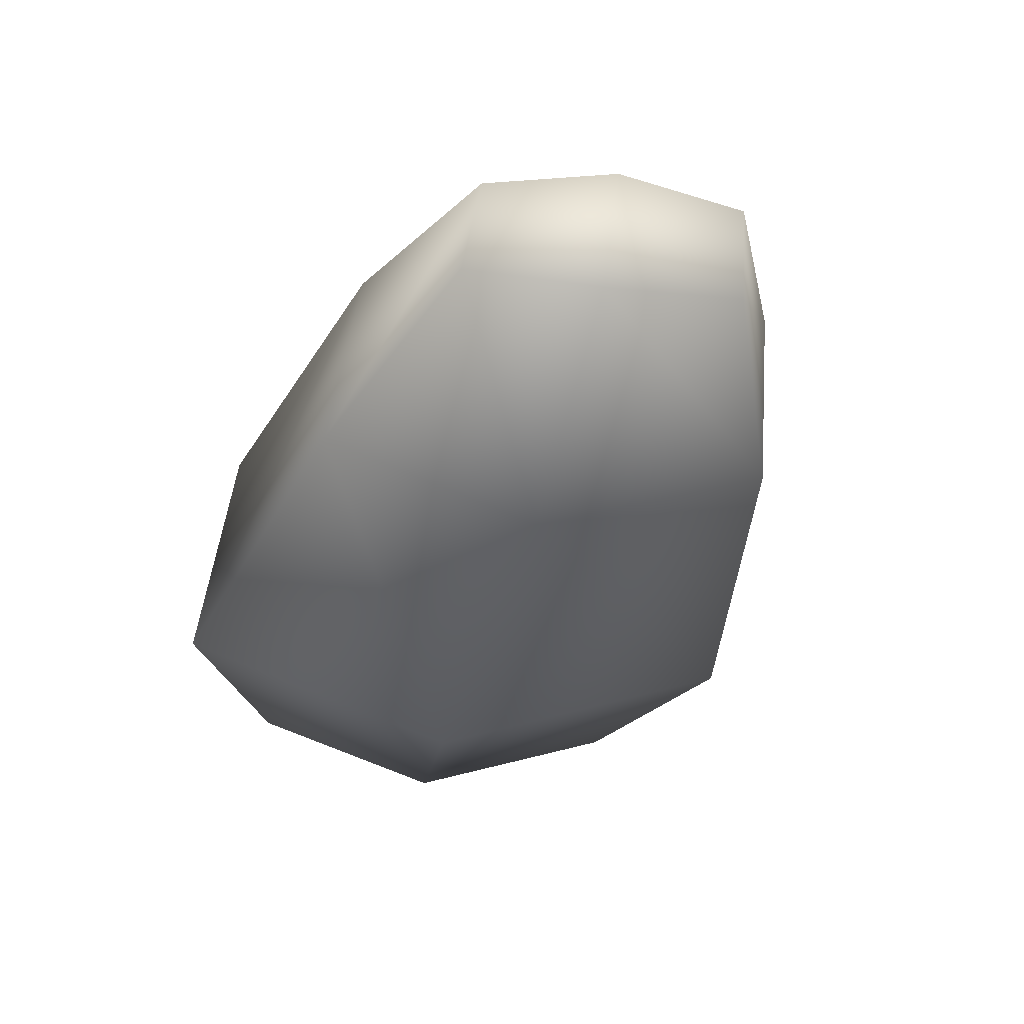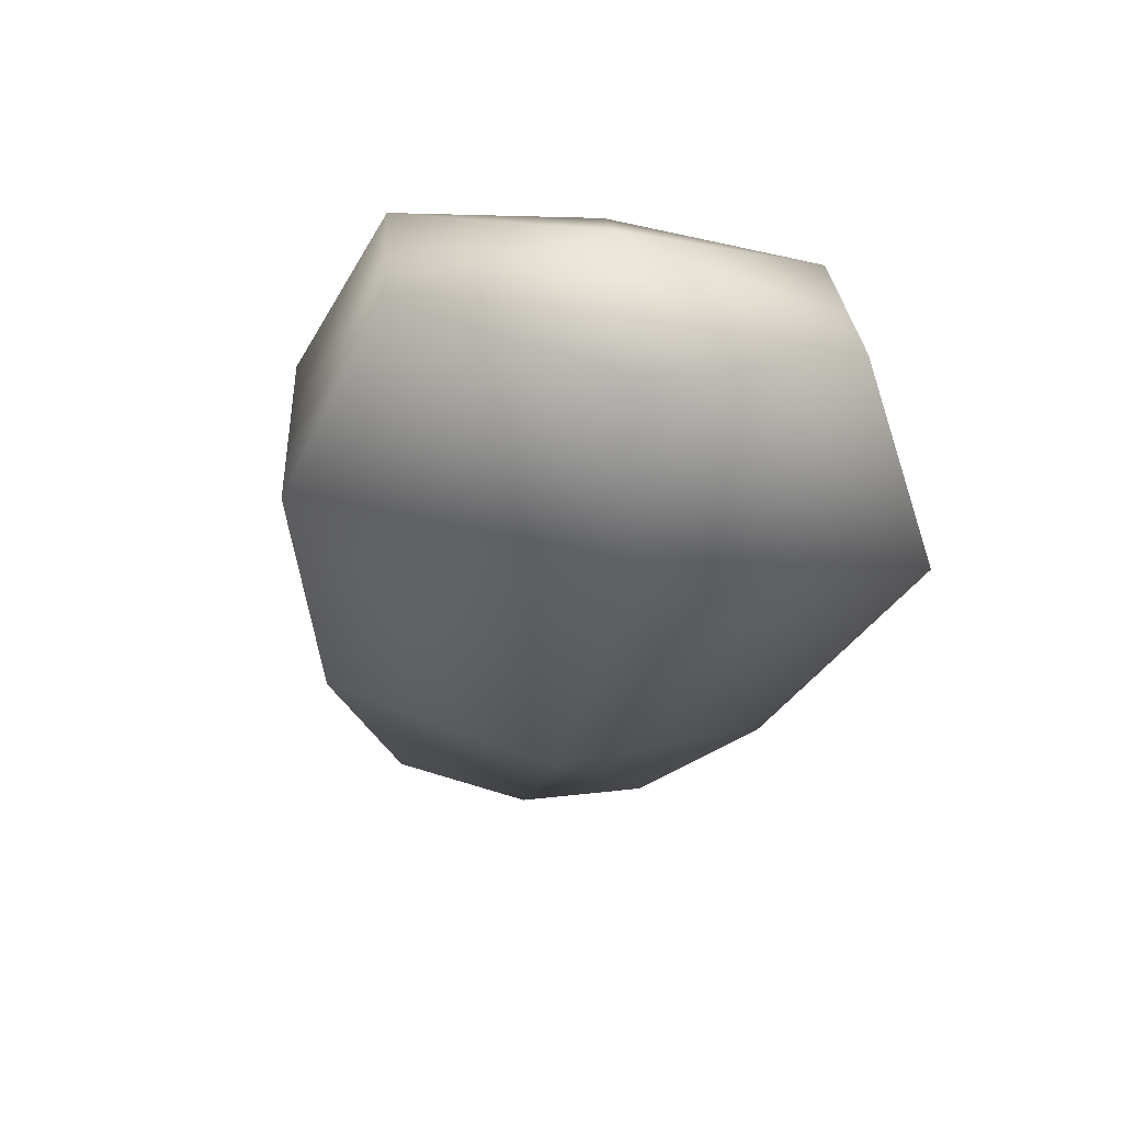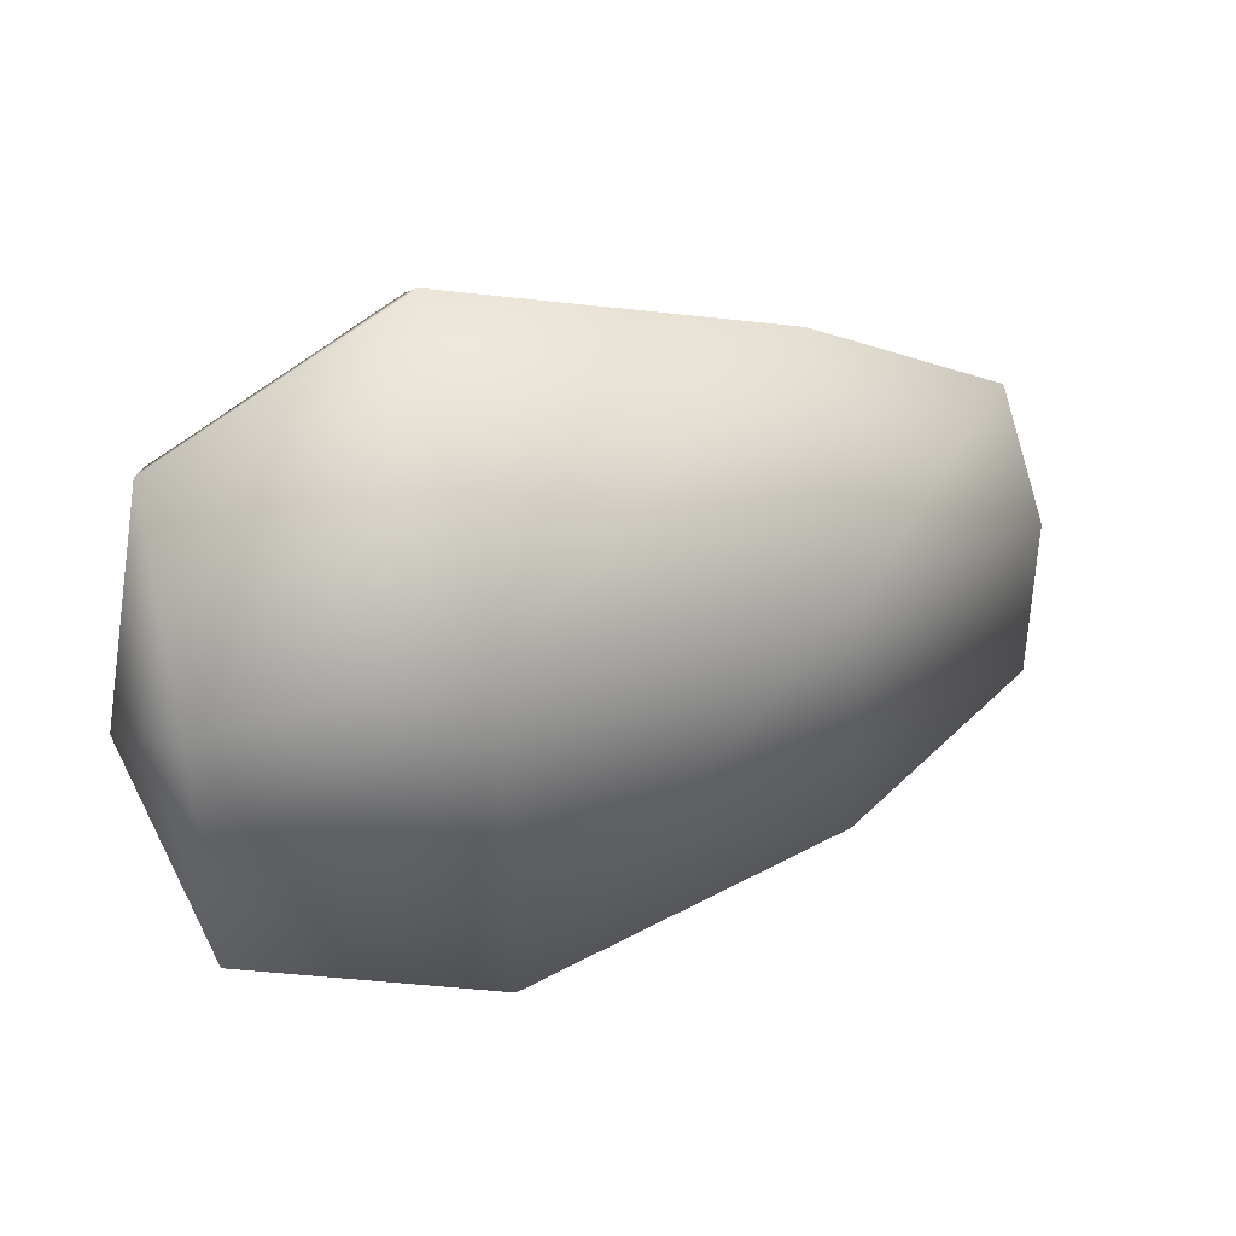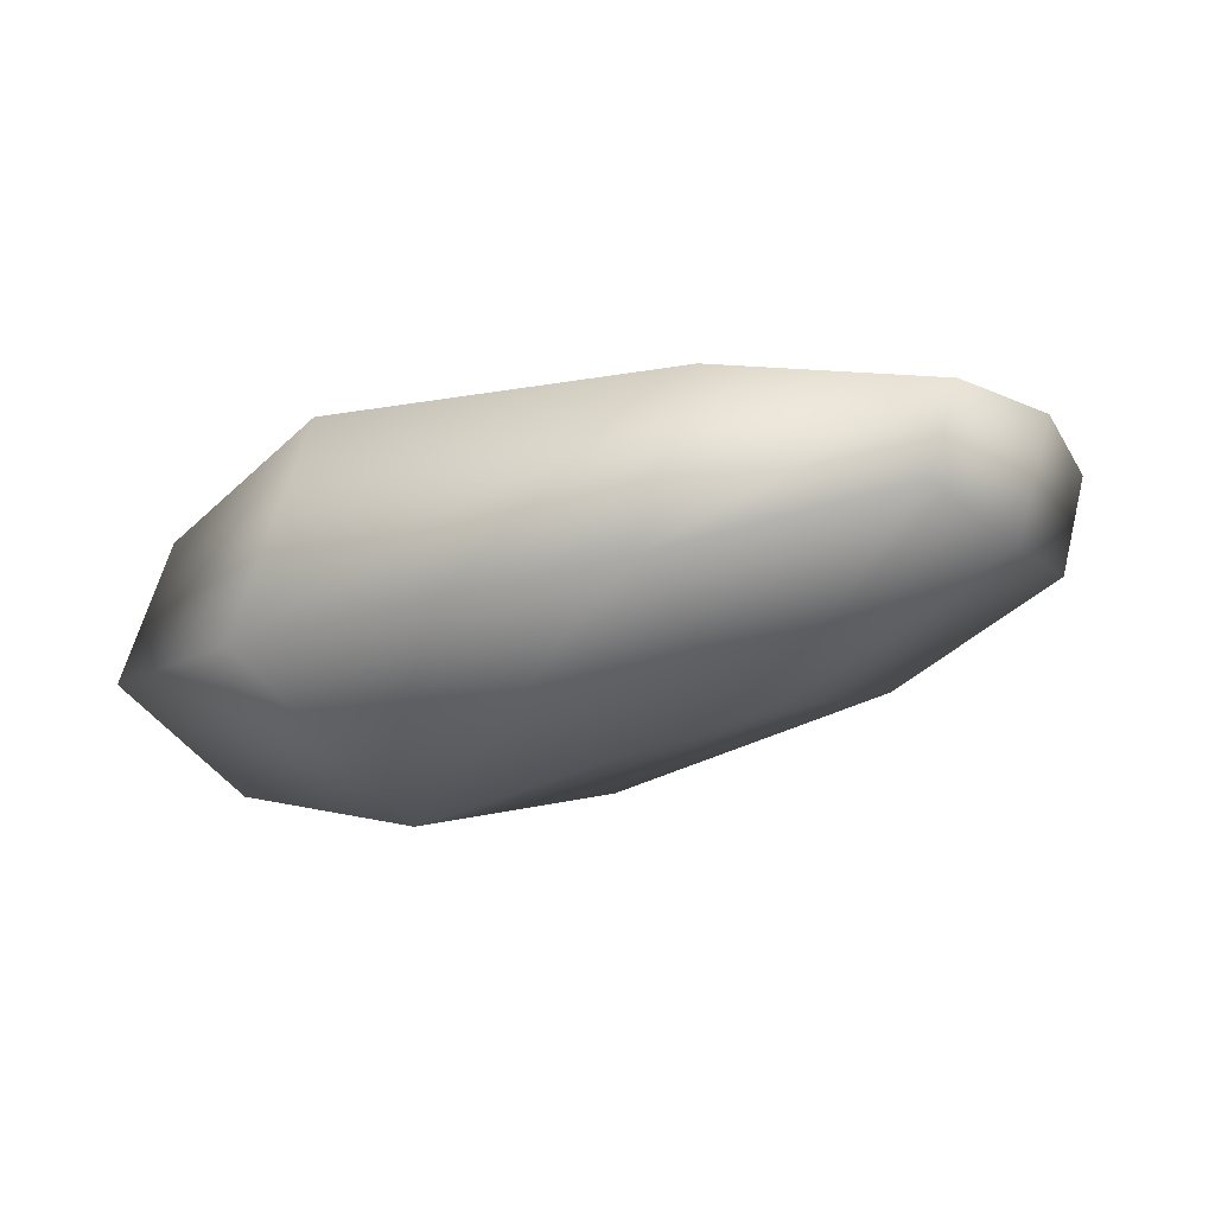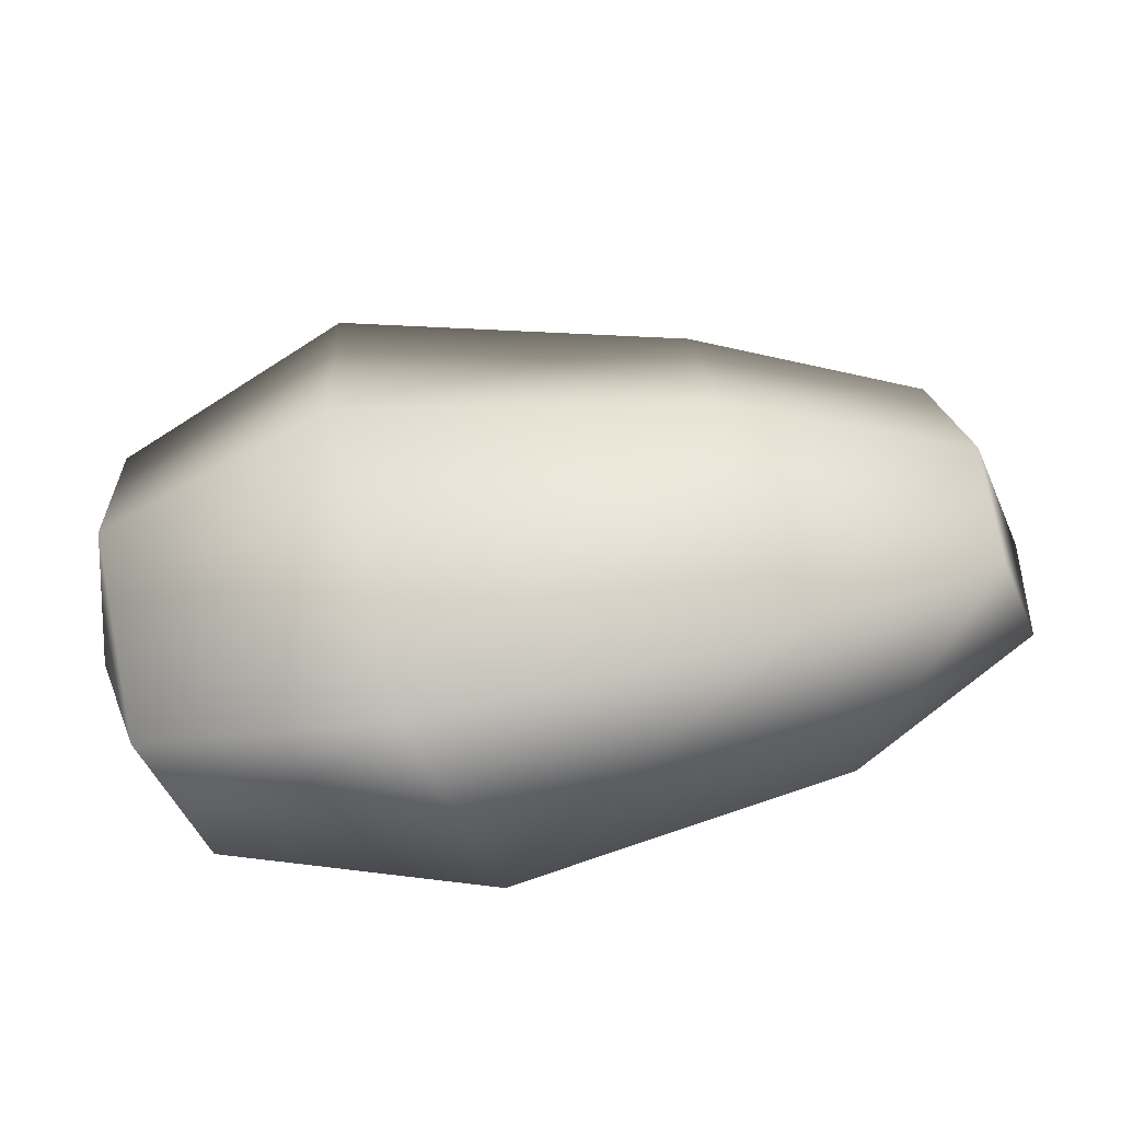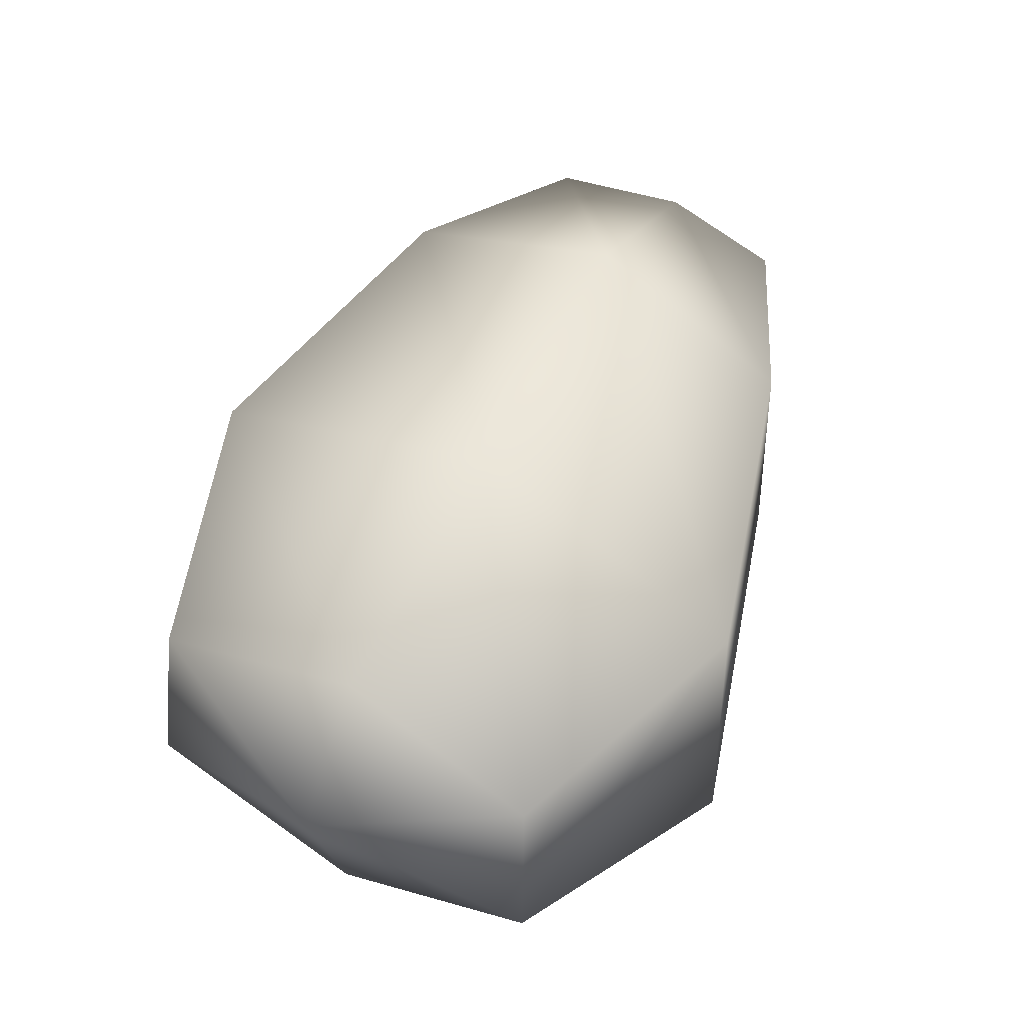
<metadata>
{"format":"obj","ext":"obj","renderer":"f3d","projection":"perspective","resolution":1024,"background":"white","views":[{"elev":-36.7,"azim":69.4,"up":"+Y"},{"elev":-36.5,"azim":-104.6,"up":"+Y"},{"elev":11.5,"azim":-24.1,"up":"+Z"},{"elev":-22.6,"azim":24.7,"up":"+Y"},{"elev":-52.3,"azim":7.1,"up":"+Z"},{"elev":53.8,"azim":-71.3,"up":"+Y"}]}
</metadata>
<code>
g ScrollBirdR
v -0.05306 0.1922 -0.003504
v -0.03875 0.1362 -0.3141
v 0.3103 0.1221 -0.21
v 0.3052 0.1658 0.02536
v -0.1327 0.09631 0.2978
v 0.5027 0.07512 -0.08581
v 0.2392 0.0916 0.2519
v 0.5078 0.07275 0.0595
v 0.46 0.05686 0.1916
v -0.2005 -0.131 0.3185
v -0.1327 0.09631 0.2978
v 0.2392 0.0916 0.2519
v 0.1842 -0.09265 0.2698
v 0.46 0.05686 0.1916
v 0.4312 -0.04052 0.2017
v 0.5078 0.07275 0.0595
v 0.4707 -0.05517 0.06366
v 0.5027 0.07512 -0.08581
v 0.2084 -0.1633 0.03596
v 0.4749 -0.02429 -0.09073
v 0.3103 0.1221 -0.21
v 0.2571 -0.06564 -0.2179
v -0.03875 0.1362 -0.3141
v -0.1738 -0.219 0.00948
v -0.1046 -0.095 -0.3225
v -0.4327 -0.08054 0.1671
v -0.4146 -0.1387 -0.04576
v -0.3667 -0.05572 -0.274
v -0.3223 0.1003 -0.2686
v -0.441 0.01033 -0.07063
v -0.387 0.0729 0.1532
v -0.05306 0.1922 -0.003504
v -0.3339 0.1365 -0.05438
g ScrollBirdR_0
f 3 2 1
f 4 3 1
f 4 1 5
f 6 3 4
f 7 4 5
f 8 6 4
f 8 4 7
f 9 8 7
f 12 11 10
f 13 12 10
f 14 12 13
f 15 14 13
f 16 14 15
f 17 16 15
f 18 16 17
f 15 13 19
f 17 15 19
f 20 18 17
f 18 20 21
f 20 17 22
f 20 22 21
f 17 19 22
f 21 22 23
f 19 13 24
f 13 10 24
f 22 19 25
f 22 25 23
f 19 24 25
f 26 10 11
f 27 24 10
f 26 27 10
f 28 25 24
f 27 28 24
f 29 23 25
f 28 29 25
f 30 28 27
f 30 27 26
f 30 29 28
f 31 26 11
f 30 26 31
f 31 11 32
f 33 32 23
f 29 33 23
f 30 33 29
f 30 31 33
f 33 31 32

</code>
